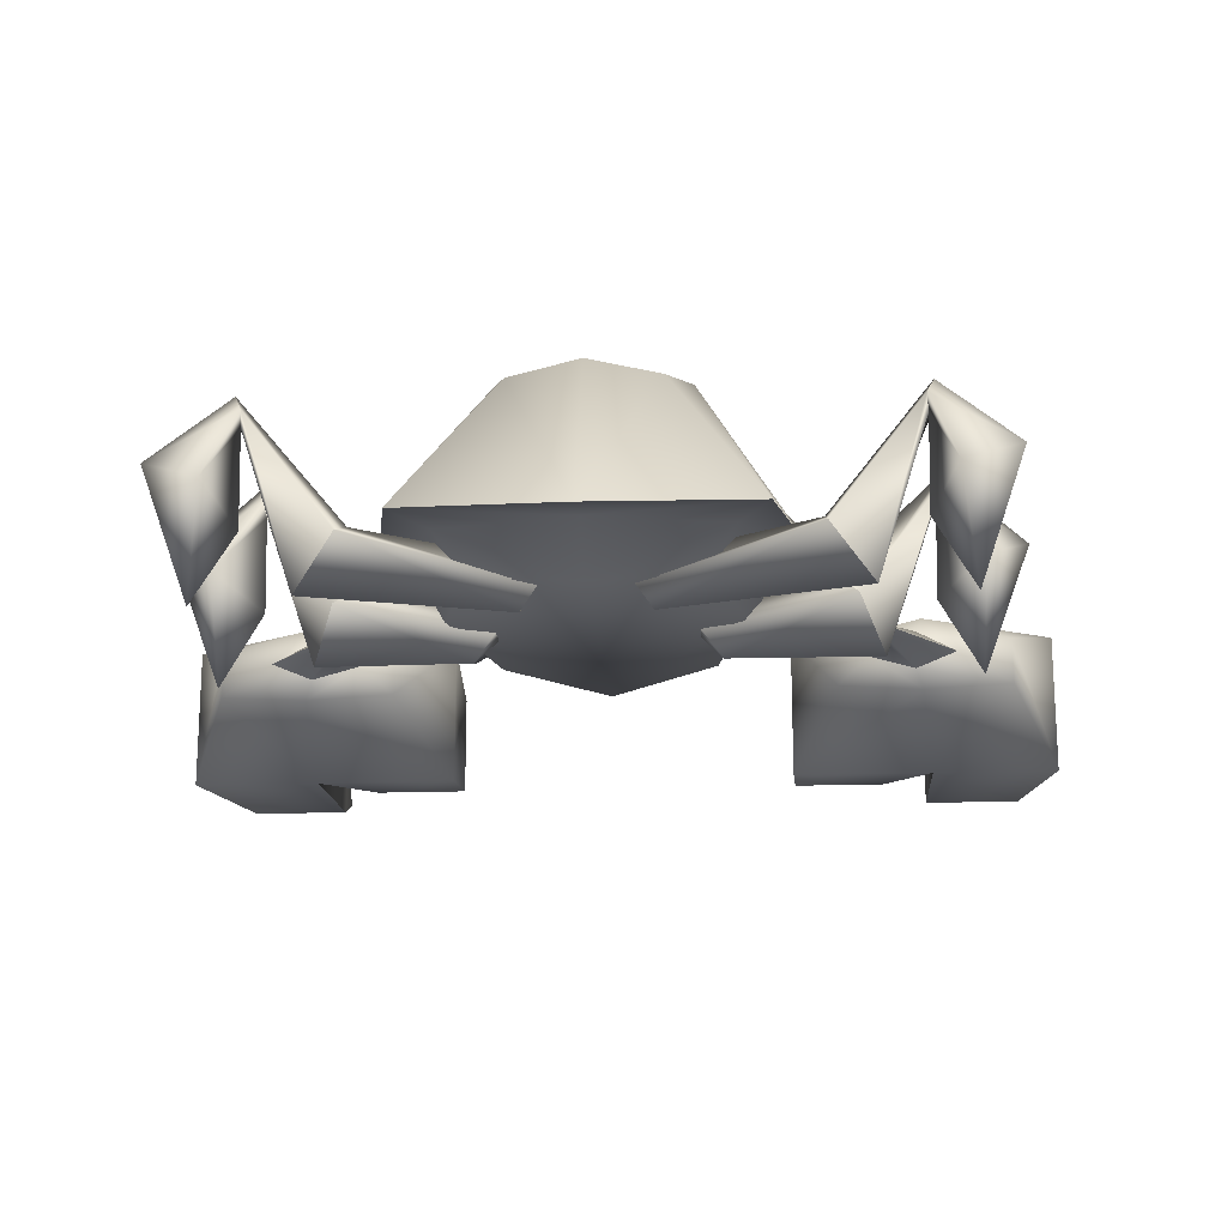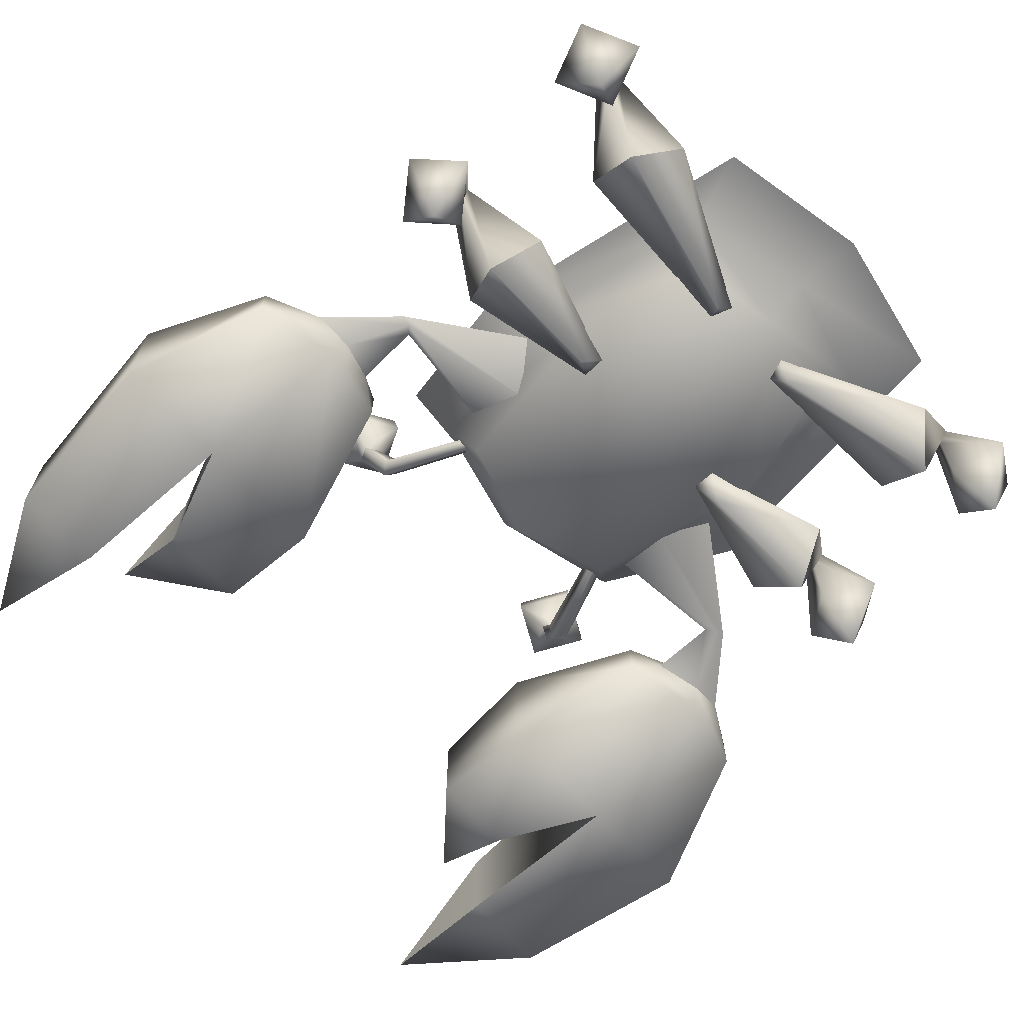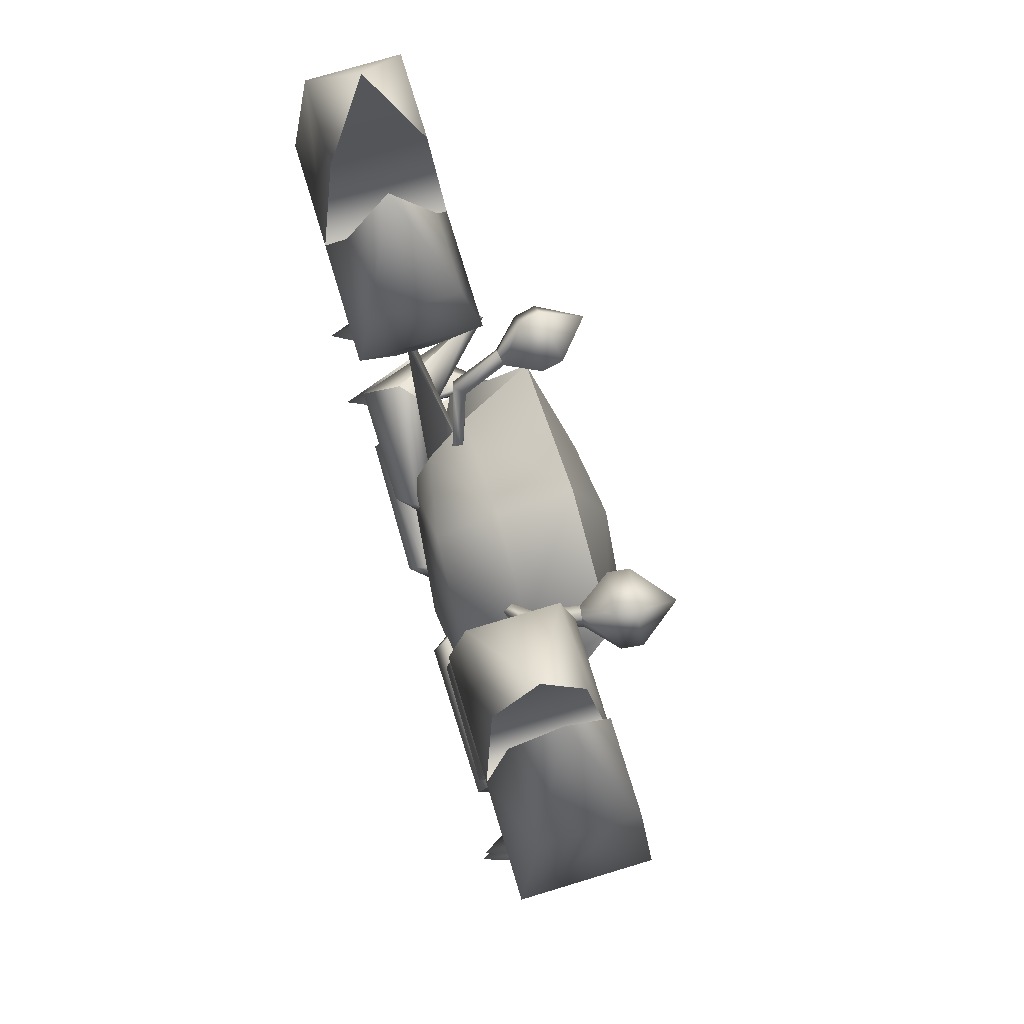
<metadata>
{"format":"obj","ext":"obj","renderer":"f3d","projection":"perspective","resolution":1024,"background":"white","views":[{"elev":-19.2,"azim":-176.4,"up":"+Y"},{"elev":-67.6,"azim":133.3,"up":"+Y"},{"elev":75.0,"azim":73.2,"up":"+Z"}]}
</metadata>
<code>
g crabbo
v 1.473 0.3978 1.628
v 1.678 0.5541 1.503
v 1.473 0.7088 1.628
v -1.473 0.3978 1.628
v -1.473 0.7088 1.628
v -1.678 0.5541 1.503
v 1.123 1.364 1.552
v 0 1.401 1.669
v 0 1.71 0.701
v 0.6147 1.633 0.669
v 1.399 0.7837 0.4828
v 0.6147 1.656 -0.4449
v 0 1.761 -0.4449
v 1.07 0.4227 -1.666
v 0.464 1.42 -1.139
v 0 1.484 -1.248
v 0 0.3477 -1.886
v 0 0.4625 -1.387
v 1.07 0.4227 -1.666
v 0 0.3477 -1.886
v 0.8702 0.485 -1.161
v 0 0.1915 -1.071
v 0.6738 0.2619 -0.9442
v 0.9067 0.2816 -0.1387
v 0 0.2944 1.445
v 1.118 0.7139 0.4106
v 0.6979 0.4352 1.271
v 0 0.7888 1.633
v 0.8737 0.766 1.404
v 0 1.401 1.669
v 1.123 1.364 1.552
v 1.399 0.7837 0.4828
v 1.07 0.4227 -1.666
v 1.176 1.032 2.61
v 1.473 0.3978 1.628
v 1.473 0.7088 1.628
v 1.176 0.0744 2.61
v 2.027 0.3175 1.485
v 1.678 0.5541 1.503
v 1.975 0.4306 1.392
v 2.13 0.0744 2.627
v 2.624 0.3978 1.642
v 1.821 0.2139 3.401
v 2.25 0.5541 1.422
v 1.191 0.2139 3.401
v 1.808 0.5533 4.039
v 1.191 0.8927 3.401
v 2.13 1.032 2.627
v 1.821 0.8927 3.401
v 2.624 0.7088 1.642
v 2.987 0.0744 2.618
v 2.027 0.8082 1.498
v 1.976 0.6877 1.398
v 1.473 0.7088 1.628
v 1.678 0.5541 1.503
v 2.987 1.032 2.618
v 2.13 1.032 2.627
v 2.82 0.934 3.992
v 2.82 0.2299 3.992
v 2.13 0.0744 2.627
v 2.273 0.5533 4.994
v 2.15 0.2299 3.984
v 2.13 0.0744 2.627
v 2.987 0.0744 2.618
v 2.624 0.3978 1.642
v 2.027 0.3175 1.485
v 2.13 1.032 2.627
v 1.176 1.032 2.61
v 1.473 0.7088 1.628
v 2.027 0.8082 1.498
v 1.821 0.2139 3.401
v 1.808 0.5533 4.039
v 1.821 0.8927 3.401
v 2.13 0.0744 2.627
v 2.13 1.032 2.627
v 2.15 0.2299 3.984
v 2.15 0.934 3.984
v 2.273 0.5533 4.994
v 2.987 1.032 2.618
v 2.15 0.934 3.984
v 2.13 1.032 2.627
v 2.82 0.934 3.992
v 2.273 0.5533 4.994
v 1.975 0.4306 1.392
v 1.691 0.5634 1.031
v 1.678 0.5541 1.503
v 1.75 0.5318 0.9761
v 2.25 0.5541 1.422
v 0.7381 0.6948 1.165
v 1.818 0.5634 0.9565
v 0.6127 0.4111 0.6742
v 0.8435 0.6407 0.2743
v 1.691 0.5634 1.031
v 0.7381 0.6948 1.165
v 0.8046 0.7622 0.6757
v 1.751 0.5975 0.9776
v 1.678 0.5541 1.503
v 0.8435 0.6407 0.2743
v 1.976 0.6877 1.398
v 1.818 0.5634 0.9565
v 2.25 0.5541 1.422
v 1.04 1.143 2.033
v 1.039 0.7435 1.928
v 1.14 1.123 2.084
v 0.9674 0.8239 1.888
v 0.738 0.6408 1.247
v 0.6772 0.7044 1.221
v 0.8956 0.8036 1.976
v 0.6219 0.6799 1.29
v 0.9866 1.139 2.135
v 0.9674 0.8239 1.888
v 1.04 1.143 2.033
v 0.8956 0.8036 1.976
v 1.087 1.119 2.186
v 0.9674 0.7232 2.016
v 1.14 1.123 2.084
v 0.6219 0.6799 1.29
v 1.039 0.7435 1.928
v 0.6827 0.6164 1.316
v 0.738 0.6408 1.247
v 1.576 0.3848 -0.2286
v 0.6233 0.2692 0.04808
v 0.7587 0.1101 0.1387
v 1.736 0.1029 0.1336
v 0.6233 0.2692 0.2173
v 1.601 0.3992 0.4711
v 2.105 1.278 0.1336
v 1.576 0.3848 -0.2286
v 2.085 1.167 0.04785
v 1.444 0.6407 0.1336
v 2.085 1.167 0.2194
v 1.601 0.3992 0.4711
v 2.066 1.085 0.1336
v 2.336 0.6307 -0.1999
v 2.085 1.167 0.04785
v 2.051 0.4576 0.1336
v 2.085 1.167 0.2194
v 2.336 0.6307 0.4671
v 1.444 0.6407 0.1336
v 0.6233 0.2692 0.04808
v 1.576 0.3848 -0.2286
v 0.5291 0.4114 0.1327
v 1.601 0.3992 0.4711
v 0.6233 0.2692 0.2173
v 2.105 1.278 0.1336
v 2.336 0.6307 0.4671
v 2.085 1.167 0.2194
v 2.621 0.8038 0.1336
v 2.085 1.167 0.04785
v 2.336 0.6307 -0.1999
v 2.319 -0.02082 0.1336
v 2.051 0.4576 0.1336
v 2.085 1.167 0.04785
v 1.576 0.3848 -0.2286
v 1.736 0.1029 0.1336
v 2.066 1.085 0.1336
v 1.601 0.3992 0.4711
v 2.085 1.167 0.2194
v 1.372 0.3848 -1.448
v 0.2783 0.2192 -0.9308
v 0.3861 0.07804 -0.8692
v 1.647 0.1029 -1.163
v 0.3363 0.2192 -0.7741
v 1.638 0.3992 -0.8
v 1.993 1.278 -1.291
v 1.372 0.3848 -1.448
v 1.945 1.167 -1.365
v 1.361 0.5509 -1.057
v 2.005 1.167 -1.204
v 1.638 0.3992 -0.8
v 1.957 1.085 -1.278
v 2.094 0.6307 -1.684
v 1.945 1.167 -1.365
v 1.943 0.4576 -1.273
v 2.005 1.167 -1.204
v 2.326 0.6307 -1.059
v 1.361 0.5509 -1.057
v 0.2783 0.2192 -0.9308
v 1.372 0.3848 -1.448
v 0.1785 0.3595 -0.8679
v 1.638 0.3992 -0.8
v 0.3363 0.2192 -0.7741
v 1.993 1.278 -1.291
v 2.326 0.6307 -1.059
v 2.005 1.167 -1.204
v 2.477 0.8038 -1.47
v 1.945 1.167 -1.365
v 2.094 0.6307 -1.684
v 2.194 -0.02082 -1.366
v 1.943 0.4576 -1.273
v 1.945 1.167 -1.365
v 1.372 0.3848 -1.448
v 1.647 0.1029 -1.163
v 1.957 1.085 -1.278
v 1.638 0.3992 -0.8
v 2.005 1.167 -1.204
v 0.3363 0.2192 -0.7741
v 0.3861 0.07804 -0.8692
v 0.2783 0.2192 -0.9308
v 0.1785 0.3595 -0.8679
v 0.6233 0.2692 0.2173
v 0.7587 0.1101 0.1387
v 0.6233 0.2692 0.04808
v 0.5291 0.4114 0.1327
v -1.123 1.364 1.552
v 0 1.71 0.701
v 0 1.401 1.669
v -0.6147 1.633 0.669
v -1.399 0.7837 0.4828
v -0.6147 1.656 -0.4449
v 0 1.761 -0.4449
v -1.07 0.4227 -1.666
v -0.464 1.42 -1.139
v 0 1.484 -1.248
v 0 0.3477 -1.886
v 0 0.4625 -1.387
v 0 0.3477 -1.886
v -1.07 0.4227 -1.666
v -0.8702 0.485 -1.161
v 0 0.1915 -1.071
v -0.6738 0.2619 -0.9442
v -0.9067 0.2816 -0.1387
v 0 0.2944 1.445
v -1.118 0.7139 0.4106
v -0.6979 0.4352 1.271
v 0 0.7888 1.633
v -0.8737 0.766 1.404
v 0 1.401 1.669
v -1.123 1.364 1.552
v -1.399 0.7837 0.4828
v -1.07 0.4227 -1.666
v -1.176 1.032 2.61
v -1.473 0.7088 1.628
v -1.473 0.3978 1.628
v -1.176 0.0744 2.61
v -2.027 0.3175 1.485
v -1.678 0.5541 1.503
v -1.975 0.4306 1.392
v -2.13 0.0744 2.627
v -2.624 0.3978 1.642
v -1.821 0.2139 3.401
v -2.25 0.5541 1.422
v -1.191 0.2139 3.401
v -1.808 0.5533 4.039
v -1.191 0.8927 3.401
v -2.13 1.032 2.627
v -1.821 0.8927 3.401
v -2.624 0.7088 1.642
v -2.987 0.0744 2.618
v -2.027 0.8082 1.498
v -1.976 0.6877 1.398
v -1.473 0.7088 1.628
v -1.678 0.5541 1.503
v -2.987 1.032 2.618
v -2.13 1.032 2.627
v -2.82 0.934 3.992
v -2.82 0.2299 3.992
v -2.13 0.0744 2.627
v -2.273 0.5533 4.994
v -2.15 0.2299 3.984
v -2.13 0.0744 2.627
v -2.027 0.3175 1.485
v -2.624 0.3978 1.642
v -2.987 0.0744 2.618
v -2.13 1.032 2.627
v -2.027 0.8082 1.498
v -1.473 0.7088 1.628
v -1.176 1.032 2.61
v -1.821 0.2139 3.401
v -1.821 0.8927 3.401
v -1.808 0.5533 4.039
v -2.13 0.0744 2.627
v -2.13 1.032 2.627
v -2.15 0.2299 3.984
v -2.15 0.934 3.984
v -2.273 0.5533 4.994
v -2.987 1.032 2.618
v -2.13 1.032 2.627
v -2.15 0.934 3.984
v -2.82 0.934 3.992
v -2.273 0.5533 4.994
v -1.975 0.4306 1.392
v -1.678 0.5541 1.503
v -1.691 0.5634 1.031
v -1.75 0.5318 0.9761
v -2.25 0.5541 1.422
v -0.7381 0.6948 1.165
v -1.818 0.5634 0.9565
v -0.6127 0.4111 0.6742
v -0.8435 0.6407 0.2743
v -1.691 0.5634 1.031
v -0.8046 0.7622 0.6757
v -0.7381 0.6948 1.165
v -1.751 0.5975 0.9776
v -1.678 0.5541 1.503
v -0.8435 0.6407 0.2743
v -1.976 0.6877 1.398
v -1.818 0.5634 0.9565
v -2.25 0.5541 1.422
v -1.04 1.143 2.033
v -1.14 1.123 2.084
v -1.039 0.7435 1.928
v -0.9674 0.8239 1.888
v -0.738 0.6408 1.247
v -0.6772 0.7044 1.221
v -0.8956 0.8036 1.976
v -0.6219 0.6799 1.29
v -0.9866 1.139 2.135
v -1.04 1.143 2.033
v -0.9674 0.8239 1.888
v -0.8956 0.8036 1.976
v -1.087 1.119 2.186
v -0.9674 0.7232 2.016
v -1.14 1.123 2.084
v -0.6219 0.6799 1.29
v -1.039 0.7435 1.928
v -0.6827 0.6164 1.316
v -0.738 0.6408 1.247
v -1.576 0.3848 -0.2286
v -0.7587 0.1101 0.1387
v -0.6233 0.2692 0.04808
v -1.736 0.1029 0.1336
v -0.6233 0.2692 0.2173
v -1.601 0.3992 0.4711
v -2.105 1.278 0.1336
v -2.085 1.167 0.04785
v -1.576 0.3848 -0.2286
v -1.444 0.6407 0.1336
v -2.085 1.167 0.2194
v -1.601 0.3992 0.4711
v -2.066 1.085 0.1336
v -2.085 1.167 0.04785
v -2.336 0.6307 -0.1999
v -2.051 0.4576 0.1336
v -2.085 1.167 0.2194
v -2.336 0.6307 0.4671
v -1.444 0.6407 0.1336
v -1.576 0.3848 -0.2286
v -0.6233 0.2692 0.04808
v -0.5291 0.4114 0.1327
v -1.601 0.3992 0.4711
v -0.6233 0.2692 0.2173
v -2.105 1.278 0.1336
v -2.085 1.167 0.2194
v -2.336 0.6307 0.4671
v -2.621 0.8038 0.1336
v -2.085 1.167 0.04785
v -2.336 0.6307 -0.1999
v -2.319 -0.02082 0.1336
v -2.051 0.4576 0.1336
v -2.085 1.167 0.04785
v -1.736 0.1029 0.1336
v -1.576 0.3848 -0.2286
v -2.066 1.085 0.1336
v -1.601 0.3992 0.4711
v -2.085 1.167 0.2194
v -1.372 0.3848 -1.448
v -0.3861 0.07804 -0.8692
v -0.2783 0.2192 -0.9308
v -1.647 0.1029 -1.163
v -0.3363 0.2192 -0.7741
v -1.638 0.3992 -0.8
v -1.993 1.278 -1.291
v -1.945 1.167 -1.365
v -1.372 0.3848 -1.448
v -1.361 0.5509 -1.057
v -2.005 1.167 -1.204
v -1.638 0.3992 -0.8
v -1.957 1.085 -1.278
v -1.945 1.167 -1.365
v -2.094 0.6307 -1.684
v -1.943 0.4576 -1.273
v -2.005 1.167 -1.204
v -2.326 0.6307 -1.059
v -1.361 0.5509 -1.057
v -1.372 0.3848 -1.448
v -0.2783 0.2192 -0.9308
v -0.1785 0.3595 -0.8679
v -1.638 0.3992 -0.8
v -0.3363 0.2192 -0.7741
v -1.993 1.278 -1.291
v -2.005 1.167 -1.204
v -2.326 0.6307 -1.059
v -2.477 0.8038 -1.47
v -1.945 1.167 -1.365
v -2.094 0.6307 -1.684
v -2.194 -0.02082 -1.366
v -1.943 0.4576 -1.273
v -1.945 1.167 -1.365
v -1.647 0.1029 -1.163
v -1.372 0.3848 -1.448
v -1.957 1.085 -1.278
v -1.638 0.3992 -0.8
v -2.005 1.167 -1.204
v -0.3363 0.2192 -0.7741
v -0.1785 0.3595 -0.8679
v -0.2783 0.2192 -0.9308
v -0.3861 0.07804 -0.8692
v -0.6233 0.2692 0.2173
v -0.5291 0.4114 0.1327
v -0.6233 0.2692 0.04808
v -0.7587 0.1101 0.1387
v 0.8506 1.567 2.256
v 0.8234 1.401 2.228
v 1.013 1.416 1.863
v 1.04 1.581 1.891
v 1.373 1.343 2.047
v 1.211 1.494 2.441
v 1.184 1.328 2.412
v 1.4 1.508 2.076
v 1.168 1.834 2.2
v 1.184 1.328 2.412
v 1.087 1.119 2.186
v 0.9866 1.139 2.135
v 0.8234 1.401 2.228
v 1.373 1.343 2.047
v 1.04 1.143 2.033
v 1.14 1.123 2.084
v 1.013 1.416 1.863
v -0.8506 1.567 2.256
v -1.013 1.416 1.863
v -0.8234 1.401 2.228
v -1.04 1.581 1.891
v -1.373 1.343 2.047
v -1.211 1.494 2.441
v -1.184 1.328 2.412
v -1.4 1.508 2.076
v -1.168 1.834 2.2
v -1.184 1.328 2.412
v -0.8234 1.401 2.228
v -0.9866 1.139 2.135
v -1.087 1.119 2.186
v -1.04 1.143 2.033
v -1.373 1.343 2.047
v -1.013 1.416 1.863
v -1.14 1.123 2.084
g crabbo_0
f 3 2 1
f 6 5 4
f 9 8 7
f 10 9 7
f 7 11 10
f 10 12 9
f 11 12 10
f 12 13 9
f 11 14 12
f 12 15 13
f 14 15 12
f 15 16 13
f 15 14 17
f 16 15 17
f 20 19 18
f 19 21 18
f 18 21 22
f 21 23 22
f 24 22 23
f 25 22 24
f 23 21 26
f 24 23 26
f 24 27 25
f 28 25 27
f 27 24 29
f 29 28 27
f 24 26 29
f 30 28 29
f 31 30 29
f 29 26 31
f 26 32 31
f 26 21 32
f 21 33 32
f 36 35 34
f 35 37 34
f 35 38 37
f 35 39 38
f 39 40 38
f 38 41 37
f 38 40 42
f 41 43 37
f 40 44 42
f 43 45 37
f 37 45 34
f 43 46 45
f 45 47 34
f 45 46 47
f 34 47 48
f 47 46 49
f 47 49 48
f 42 44 50
f 51 42 50
f 50 44 52
f 44 53 52
f 52 53 54
f 53 55 54
f 50 52 56
f 56 51 50
f 52 57 56
f 56 58 51
f 58 59 51
f 51 59 60
f 58 61 59
f 59 62 60
f 59 61 62
f 65 64 63
f 66 65 63
f 69 68 67
f 70 69 67
f 73 72 71
f 73 71 74
f 75 73 74
f 74 76 75
f 76 77 75
f 76 78 77
f 81 80 79
f 80 82 79
f 80 83 82
f 86 85 84
f 85 87 84
f 84 87 88
f 85 89 87
f 87 90 88
f 89 91 87
f 87 91 90
f 91 92 90
f 95 94 93
f 96 95 93
f 96 93 97
f 98 95 96
f 99 96 97
f 100 98 96
f 100 96 99
f 101 100 99
f 104 103 102
f 103 105 102
f 103 106 105
f 106 107 105
f 105 107 108
f 107 109 108
f 112 111 110
f 111 113 110
f 110 113 114
f 113 115 114
f 114 115 116
f 113 117 115
f 115 118 116
f 117 119 115
f 115 119 118
f 119 120 118
f 123 122 121
f 124 123 121
f 125 123 124
f 126 125 124
f 129 128 127
f 128 130 127
f 127 130 131
f 130 132 131
f 135 134 133
f 134 136 133
f 133 136 137
f 136 138 137
f 141 140 139
f 140 142 139
f 139 142 143
f 142 144 143
f 147 146 145
f 146 148 145
f 145 148 149
f 148 150 149
f 146 151 148
f 148 151 150
f 152 151 146
f 150 151 152
f 155 154 153
f 156 155 153
f 157 155 156
f 158 157 156
f 161 160 159
f 162 161 159
f 163 161 162
f 164 163 162
f 167 166 165
f 166 168 165
f 165 168 169
f 168 170 169
f 173 172 171
f 172 174 171
f 171 174 175
f 174 176 175
f 179 178 177
f 178 180 177
f 177 180 181
f 180 182 181
f 185 184 183
f 184 186 183
f 183 186 187
f 186 188 187
f 184 189 186
f 186 189 188
f 190 189 184
f 188 189 190
f 193 192 191
f 194 193 191
f 195 193 194
f 196 195 194
f 199 198 197
f 200 199 197
f 203 202 201
f 204 203 201
f 207 206 205
f 206 208 205
f 209 205 208
f 210 208 206
f 210 209 208
f 211 210 206
f 212 209 210
f 213 210 211
f 213 212 210
f 214 213 211
f 212 213 215
f 213 214 215
f 218 217 216
f 219 218 216
f 219 216 220
f 221 219 220
f 220 222 221
f 220 223 222
f 219 221 224
f 221 222 224
f 225 222 223
f 223 226 225
f 222 225 227
f 226 227 225
f 224 222 227
f 226 228 227
f 228 229 227
f 224 227 229
f 230 224 229
f 219 224 230
f 231 219 230
f 234 233 232
f 235 234 232
f 236 234 235
f 237 234 236
f 238 237 236
f 239 236 235
f 238 236 240
f 241 239 235
f 242 238 240
f 243 241 235
f 243 235 232
f 244 241 243
f 245 243 232
f 244 243 245
f 245 232 246
f 244 245 247
f 247 245 246
f 242 240 248
f 240 249 248
f 242 248 250
f 251 242 250
f 251 250 252
f 253 251 252
f 250 248 254
f 249 254 248
f 255 250 254
f 256 254 249
f 257 256 249
f 257 249 258
f 259 256 257
f 260 257 258
f 259 257 260
f 263 262 261
f 264 263 261
f 267 266 265
f 268 267 265
f 271 270 269
f 269 270 272
f 270 273 272
f 274 272 273
f 275 274 273
f 276 274 275
f 279 278 277
f 280 279 277
f 281 279 280
f 284 283 282
f 285 284 282
f 285 282 286
f 287 284 285
f 288 285 286
f 289 287 285
f 289 285 288
f 290 289 288
f 293 292 291
f 292 294 291
f 291 294 295
f 292 296 294
f 294 297 295
f 296 298 294
f 294 298 297
f 298 299 297
f 302 301 300
f 303 302 300
f 304 302 303
f 305 304 303
f 305 303 306
f 307 305 306
f 310 309 308
f 311 310 308
f 311 308 312
f 313 311 312
f 313 312 314
f 315 311 313
f 316 313 314
f 317 315 313
f 317 313 316
f 318 317 316
f 321 320 319
f 320 322 319
f 320 323 322
f 323 324 322
f 327 326 325
f 328 327 325
f 328 325 329
f 330 328 329
f 333 332 331
f 334 333 331
f 334 331 335
f 336 334 335
f 339 338 337
f 340 339 337
f 340 337 341
f 342 340 341
f 345 344 343
f 346 345 343
f 346 343 347
f 348 346 347
f 349 345 346
f 349 346 348
f 349 350 345
f 349 348 350
f 353 352 351
f 352 354 351
f 352 355 354
f 355 356 354
f 359 358 357
f 358 360 357
f 358 361 360
f 361 362 360
f 365 364 363
f 366 365 363
f 366 363 367
f 368 366 367
f 371 370 369
f 372 371 369
f 372 369 373
f 374 372 373
f 377 376 375
f 378 377 375
f 378 375 379
f 380 378 379
f 383 382 381
f 384 383 381
f 384 381 385
f 386 384 385
f 387 383 384
f 387 384 386
f 387 388 383
f 387 386 388
f 391 390 389
f 390 392 389
f 390 393 392
f 393 394 392
f 397 396 395
f 398 397 395
f 401 400 399
f 402 401 399
f 405 404 403
f 406 405 403
f 407 405 406
f 403 404 408
f 404 409 408
f 409 407 410
f 410 407 406
f 408 409 410
f 408 411 403
f 403 411 406
f 410 411 408
f 406 411 410
f 414 413 412
f 415 414 412
f 412 413 416
f 417 414 415
f 413 418 416
f 419 417 415
f 416 418 419
f 418 417 419
f 422 421 420
f 421 423 420
f 421 424 423
f 422 420 425
f 426 422 425
f 424 426 427
f 424 427 423
f 426 425 427
f 428 425 420
f 428 420 423
f 428 427 425
f 428 423 427
f 431 430 429
f 432 431 429
f 431 433 430
f 432 429 434
f 433 435 430
f 436 432 434
f 436 434 435
f 433 436 435

</code>
